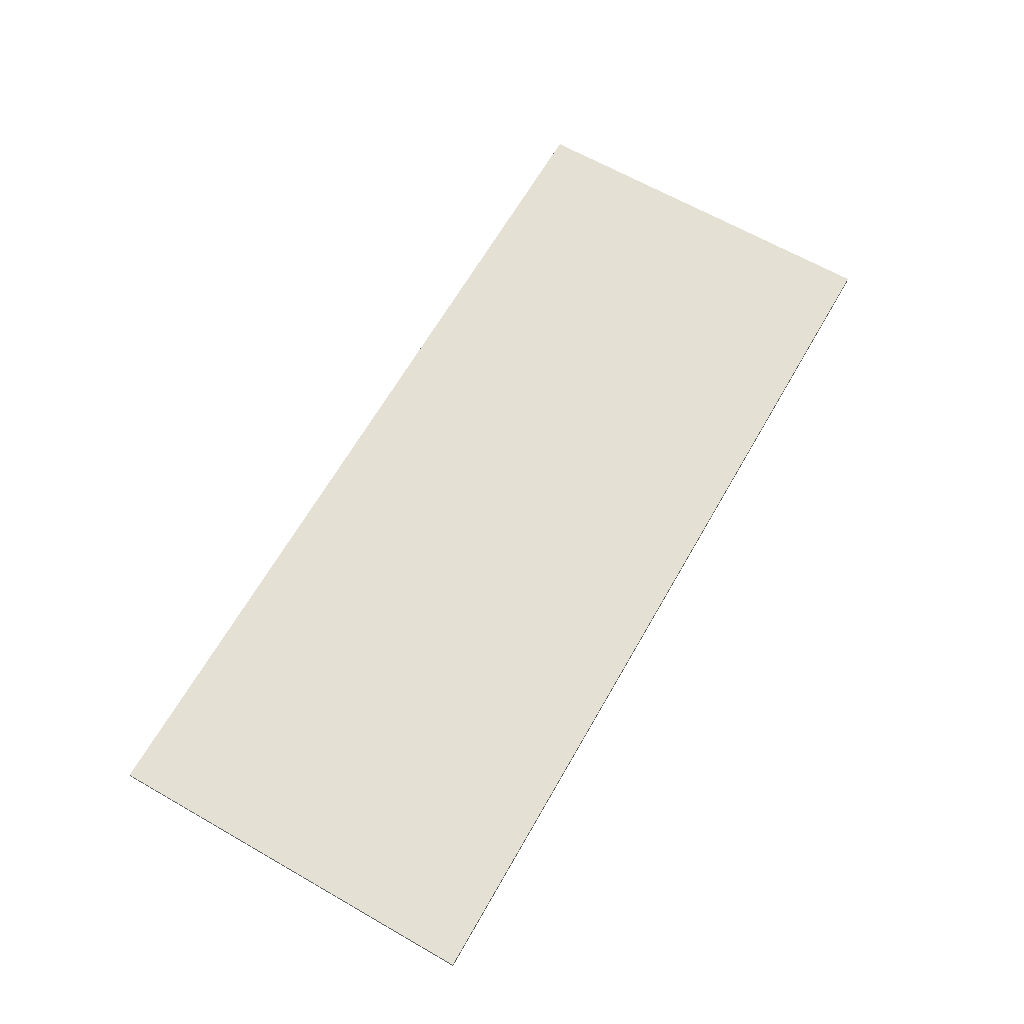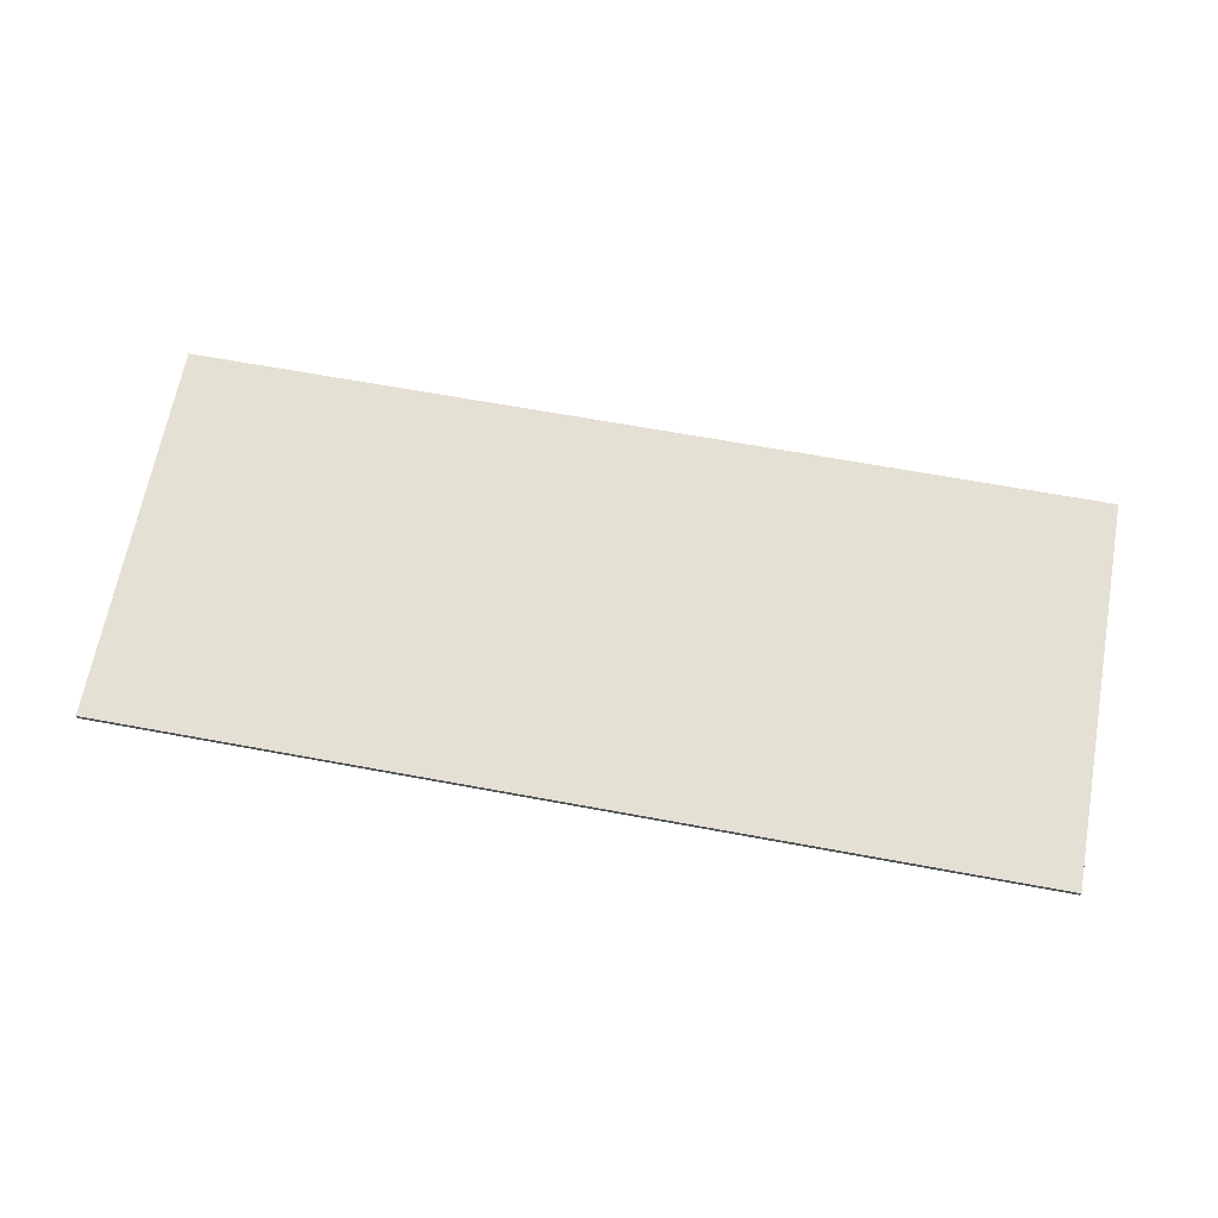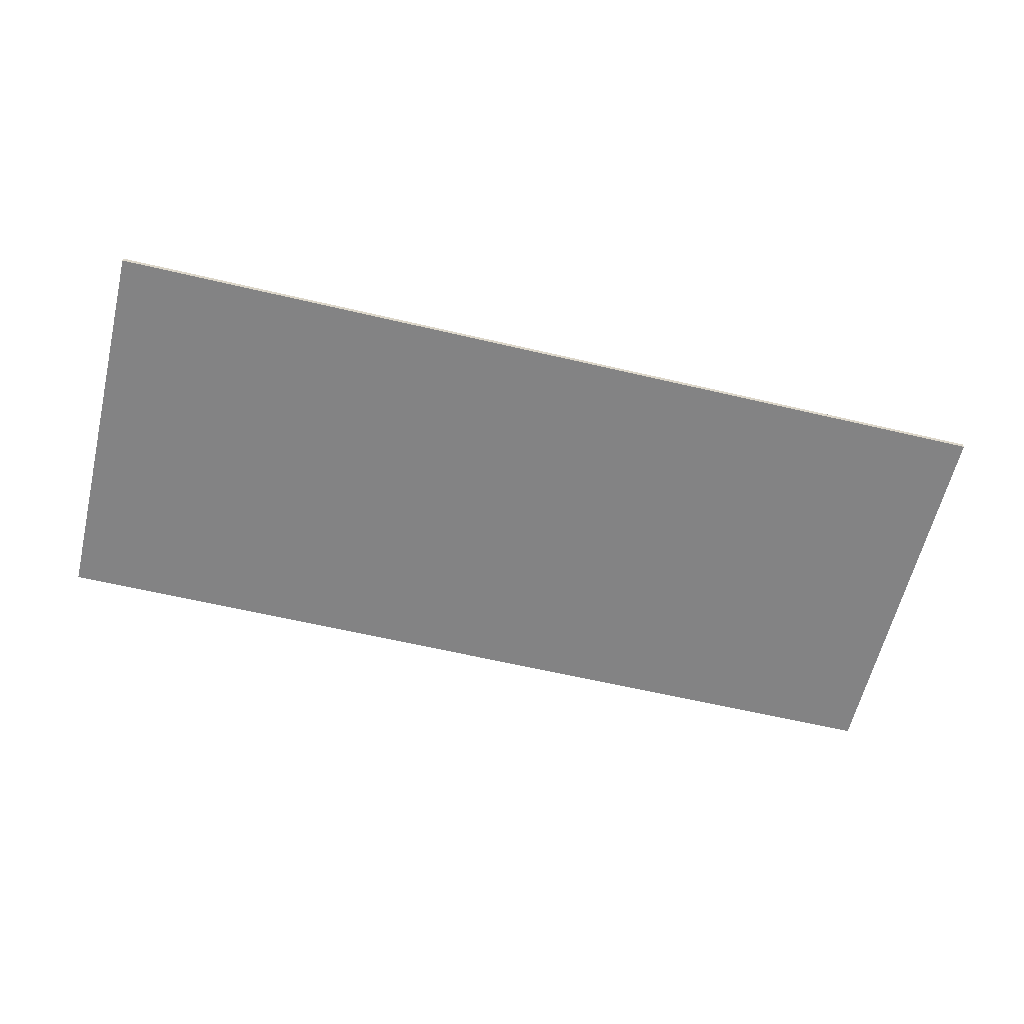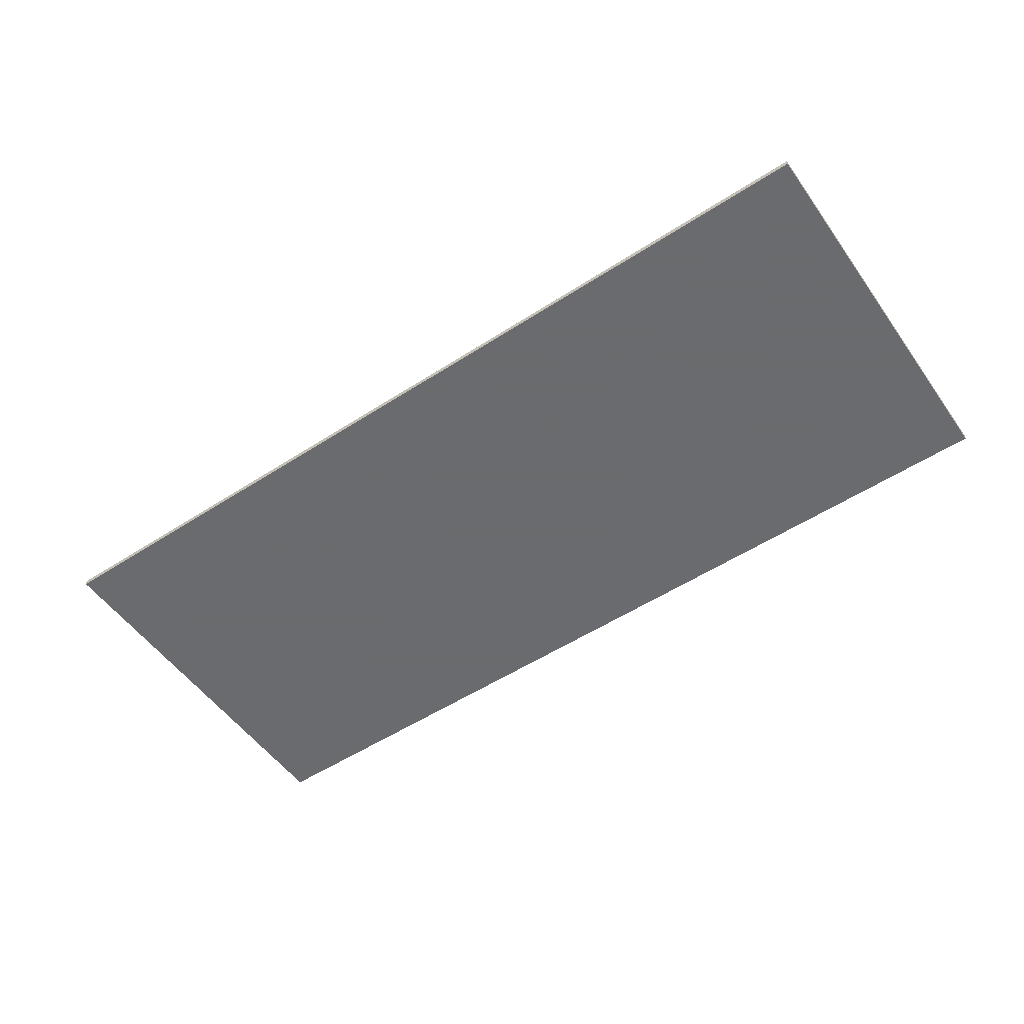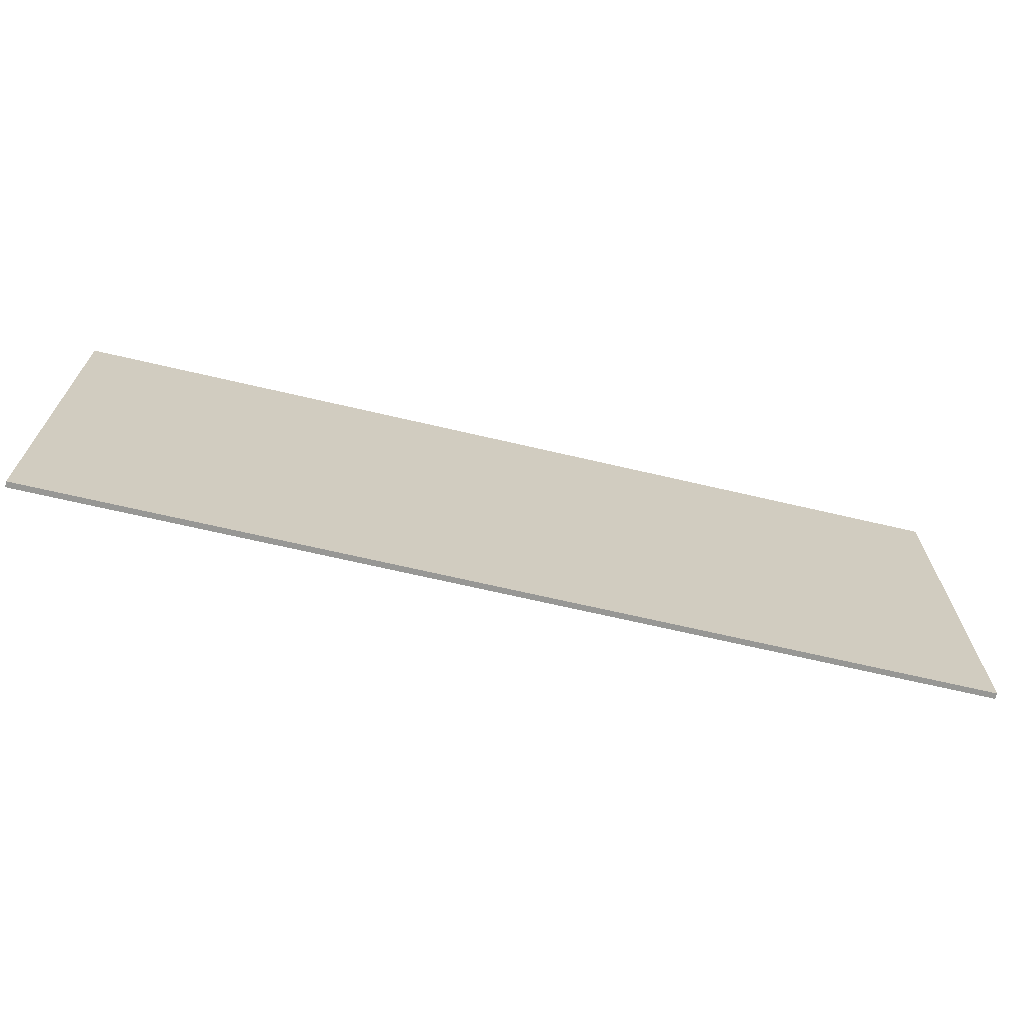
<metadata>
{"format":"obj","ext":"obj","renderer":"f3d","projection":"perspective","resolution":1024,"background":"white","views":[{"elev":65.6,"azim":-60.2,"up":"+Y"},{"elev":65.9,"azim":10.5,"up":"+Y"},{"elev":-61.2,"azim":-13.5,"up":"+Y"},{"elev":-53.3,"azim":-145.3,"up":"+Y"},{"elev":-68.1,"azim":166.8,"up":"+Z"}]}
</metadata>
<code>
v 1 0 0.425
v 1 0 -0.425
v -1 0 -0.425
v -1 0 0.425
v -1 -0.0125 0.425
v 1 -0.0125 0.425
v 1 0 0.425
v -1 0 0.425
v -1 -0.0125 -0.425
v -1 -0.0125 0.425
v -1 0 0.425
v -1 0 -0.425
v 1 -0.0125 -0.425
v -1 -0.0125 -0.425
v -1 0 -0.425
v 1 0 -0.425
v 1 -0.0125 0.425
v 1 -0.0125 -0.425
v 1 0 -0.425
v 1 0 0.425
v 0.19 -0.0125 -0.255
v 0.2 -0.0125 -0.26
v 0.21 -0.0125 -0.26
v 0.175 -0.0125 -0.23
v 0.175 -0.0125 -0.23
v 0.21 -0.0125 -0.26
v 0.1775 -0.0125 -0.2125
v 0.1725 -0.0125 -0.2225
v 0.1735 -0.0125 -0.215
v 0.1725 -0.0125 -0.2225
v 0.1775 -0.0125 -0.2125
v 0.6725 -0.0125 -0.2125
v 0.1775 -0.0125 -0.2125
v 0.21 -0.0125 -0.26
v 0.64 -0.0125 -0.26
v 0.64 -0.0125 -0.26
v 0.65 -0.0125 -0.26
v 0.66 -0.0125 -0.255
v 0.675 -0.0125 -0.23
v 0.6725 -0.0125 -0.2125
v 0.64 -0.0125 -0.26
v 0.675 -0.0125 -0.23
v 0.6775 -0.0125 -0.2225
v 0.6725 -0.0125 -0.2125
v 0.6775 -0.0125 -0.2225
v 0.6765 -0.0125 -0.215
v 0.17 -0.0125 -0.2925
v 0.2 -0.0125 -0.295
v 0.21 -0.0125 -0.26
v 0.2 -0.0125 -0.26
v 0.145 -0.0125 -0.2835
v 0.2 -0.0125 -0.26
v 0.19 -0.0125 -0.255
v 0.1325 -0.0125 -0.27
v 0.1325 -0.0125 -0.27
v 0.19 -0.0125 -0.255
v 0.175 -0.0125 -0.23
v 0.1075 -0.0125 -0.23
v 0.1075 -0.0125 -0.23
v 0.175 -0.0125 -0.23
v 0.1725 -0.0125 -0.2225
v 0.1 -0.0125 -0.2175
v 0.1 -0.0125 -0.2175
v 0.1725 -0.0125 -0.2225
v 0.1735 -0.0125 -0.215
v 0.0975 -0.0125 -0.2025
v 0.1 -0.0125 -0.1925
v 0.0975 -0.0125 -0.2025
v 0.1735 -0.0125 -0.215
v 0.1075 -0.0125 -0.185
v 0.13 -0.0125 -0.1825
v 0.1075 -0.0125 -0.185
v 0.1735 -0.0125 -0.215
v 0.1775 -0.0125 -0.2125
v 0.13 -0.0125 -0.1825
v 0.1775 -0.0125 -0.2125
v 0.6725 -0.0125 -0.2125
v 0.72 -0.0125 -0.1825
v 0.64 -0.0125 -0.26
v 0.65 -0.0125 -0.295
v 0.68 -0.0125 -0.2925
v 0.65 -0.0125 -0.26
v 0.66 -0.0125 -0.255
v 0.65 -0.0125 -0.26
v 0.705 -0.0125 -0.2835
v 0.7175 -0.0125 -0.27
v 0.675 -0.0125 -0.23
v 0.66 -0.0125 -0.255
v 0.7175 -0.0125 -0.27
v 0.7425 -0.0125 -0.23
v 0.6775 -0.0125 -0.2225
v 0.675 -0.0125 -0.23
v 0.7425 -0.0125 -0.23
v 0.75 -0.0125 -0.2175
v 0.6765 -0.0125 -0.215
v 0.6775 -0.0125 -0.2225
v 0.75 -0.0125 -0.2175
v 0.7525 -0.0125 -0.2025
v 0.6765 -0.0125 -0.215
v 0.7525 -0.0125 -0.2025
v 0.75 -0.0125 -0.1925
v 0.7425 -0.0125 -0.185
v 0.6765 -0.0125 -0.215
v 0.7425 -0.0125 -0.185
v 0.72 -0.0125 -0.1825
v 0.6725 -0.0125 -0.2125
v 0.21 -0.0125 -0.26
v 0.2 -0.0125 -0.295
v 0.65 -0.0125 -0.295
v 0.64 -0.0125 -0.26
v 0.1575 -0.0125 -0.2903
v 0.17 -0.0125 -0.2925
v 0.2 -0.0125 -0.26
v 0.145 -0.0125 -0.2835
v 0.65 -0.0125 -0.26
v 0.68 -0.0125 -0.2925
v 0.6925 -0.0125 -0.2903
v 0.705 -0.0125 -0.2835
v -1 -0.0125 0.425
v -1 -0.0125 -0.425
v -0.87 -0.0125 -0.425
v -0.495 -0.0125 -0.215
v -1 -0.0125 0.425
v -0.495 -0.0125 -0.215
v -0.42 -0.0125 -0.185
v -1 -0.0125 0.425
v -0.42 -0.0125 -0.185
v -0.35 -0.0125 -0.17
v -1 -0.0125 0.425
v -0.35 -0.0125 -0.17
v -0.25 -0.0125 -0.16
v -1 -0.0125 0.425
v -0.25 -0.0125 -0.16
v 0 -0.0125 -0.15
v 1 -0.0125 0.425
v 0 -0.0125 -0.15
v 1 -0.0125 -0.15
v 1 -0.0125 0.425
v 0.72 -0.0125 -0.1825
v 0.7425 -0.0125 -0.185
v 1 -0.0125 -0.15
v 0.7425 -0.0125 -0.185
v 0.75 -0.0125 -0.1925
v 1 -0.0125 -0.15
v 0.75 -0.0125 -0.1925
v 0.7525 -0.0125 -0.2025
v 1 -0.0125 -0.15
v 1 -0.0125 -0.15
v 0.7525 -0.0125 -0.2025
v 0.75 -0.0125 -0.2175
v 1 -0.0125 -0.425
v 0.7425 -0.0125 -0.23
v 1 -0.0125 -0.425
v 0.75 -0.0125 -0.2175
v 0.7175 -0.0125 -0.27
v 1 -0.0125 -0.425
v 0.7425 -0.0125 -0.23
v 0.705 -0.0125 -0.2835
v 1 -0.0125 -0.425
v 0.7175 -0.0125 -0.27
v 0.6925 -0.0125 -0.2903
v 1 -0.0125 -0.425
v 0.705 -0.0125 -0.2835
v 0.68 -0.0125 -0.2925
v 1 -0.0125 -0.425
v 0.6925 -0.0125 -0.2903
v 0.65 -0.0125 -0.295
v 1 -0.0125 -0.425
v 0.68 -0.0125 -0.2925
v 1 -0.0125 -0.425
v 0.65 -0.0125 -0.295
v 0.2 -0.0125 -0.295
v 0 -0.0125 -0.425
v 0.17 -0.0125 -0.2925
v 0 -0.0125 -0.425
v 0.2 -0.0125 -0.295
v 0.1575 -0.0125 -0.2903
v 0 -0.0125 -0.425
v 0.17 -0.0125 -0.2925
v 0.145 -0.0125 -0.2835
v 0 -0.0125 -0.425
v 0.1575 -0.0125 -0.2903
v 0.1325 -0.0125 -0.27
v 0 -0.0125 -0.425
v 0.145 -0.0125 -0.2835
v 0.1075 -0.0125 -0.23
v 0 -0.0125 -0.425
v 0.1325 -0.0125 -0.27
v 0.1 -0.0125 -0.2175
v 0 -0.0125 -0.425
v 0.1075 -0.0125 -0.23
v 0 -0.0125 -0.425
v 0.1 -0.0125 -0.2175
v 0.0975 -0.0125 -0.2025
v 0 -0.0125 -0.15
v 0 -0.0125 -0.15
v 0.0975 -0.0125 -0.2025
v 0.1 -0.0125 -0.1925
v 0 -0.0125 -0.15
v 0.1 -0.0125 -0.1925
v 0.1075 -0.0125 -0.185
v 0 -0.0125 -0.15
v 0.1075 -0.0125 -0.185
v 0.13 -0.0125 -0.1825
v 0 -0.0125 -0.15
v 0.13 -0.0125 -0.1825
v 0.72 -0.0125 -0.1825
v 1 -0.0125 -0.15
v 0 -0.0125 -0.425
v 0 -0.0125 -0.15
v -0.25 -0.0125 -0.16
v -0.35 -0.0125 -0.17
v 0 -0.0125 -0.425
v -0.35 -0.0125 -0.17
v -0.42 -0.0125 -0.185
v -0.495 -0.0125 -0.215
v -0.87 -0.0125 -0.425
v 0 -0.0125 -0.425
v -0.495 -0.0125 -0.215
g mesh4764393
f 1 2 3
f 3 4 1
f 5 6 7
f 7 8 5
f 9 10 11
f 11 12 9
f 13 14 15
f 15 16 13
f 17 18 19
f 19 20 17
f 21 22 23
f 23 24 21
f 25 26 27
f 27 28 25
f 29 30 31
f 32 33 34
f 34 35 32
f 36 37 38
f 38 39 36
f 40 41 42
f 42 43 40
f 44 45 46
f 47 48 49
f 49 50 47
f 51 52 53
f 53 54 51
f 55 56 57
f 57 58 55
f 59 60 61
f 61 62 59
f 63 64 65
f 65 66 63
f 67 68 69
f 69 70 67
f 71 72 73
f 73 74 71
f 75 76 77
f 77 78 75
f 79 80 81
f 81 82 79
f 83 84 85
f 85 86 83
f 87 88 89
f 89 90 87
f 91 92 93
f 93 94 91
f 95 96 97
f 97 98 95
f 99 100 101
f 101 102 99
f 103 104 105
f 105 106 103
f 107 108 109
f 109 110 107
f 111 112 113
f 113 114 111
f 115 116 117
f 117 118 115
f 119 120 121
f 121 122 119
f 123 124 125
f 126 127 128
f 129 130 131
f 132 133 134
f 134 135 132
f 136 137 138
f 139 140 141
f 142 143 144
f 145 146 147
f 148 149 150
f 150 151 148
f 152 153 154
f 155 156 157
f 158 159 160
f 161 162 163
f 164 165 166
f 167 168 169
f 170 171 172
f 172 173 170
f 174 175 176
f 177 178 179
f 180 181 182
f 183 184 185
f 186 187 188
f 189 190 191
f 192 193 194
f 194 195 192
f 196 197 198
f 199 200 201
f 202 203 204
f 205 206 207
f 207 208 205
f 209 210 211
f 211 212 209
f 213 214 215
f 215 216 213
f 217 218 219

</code>
